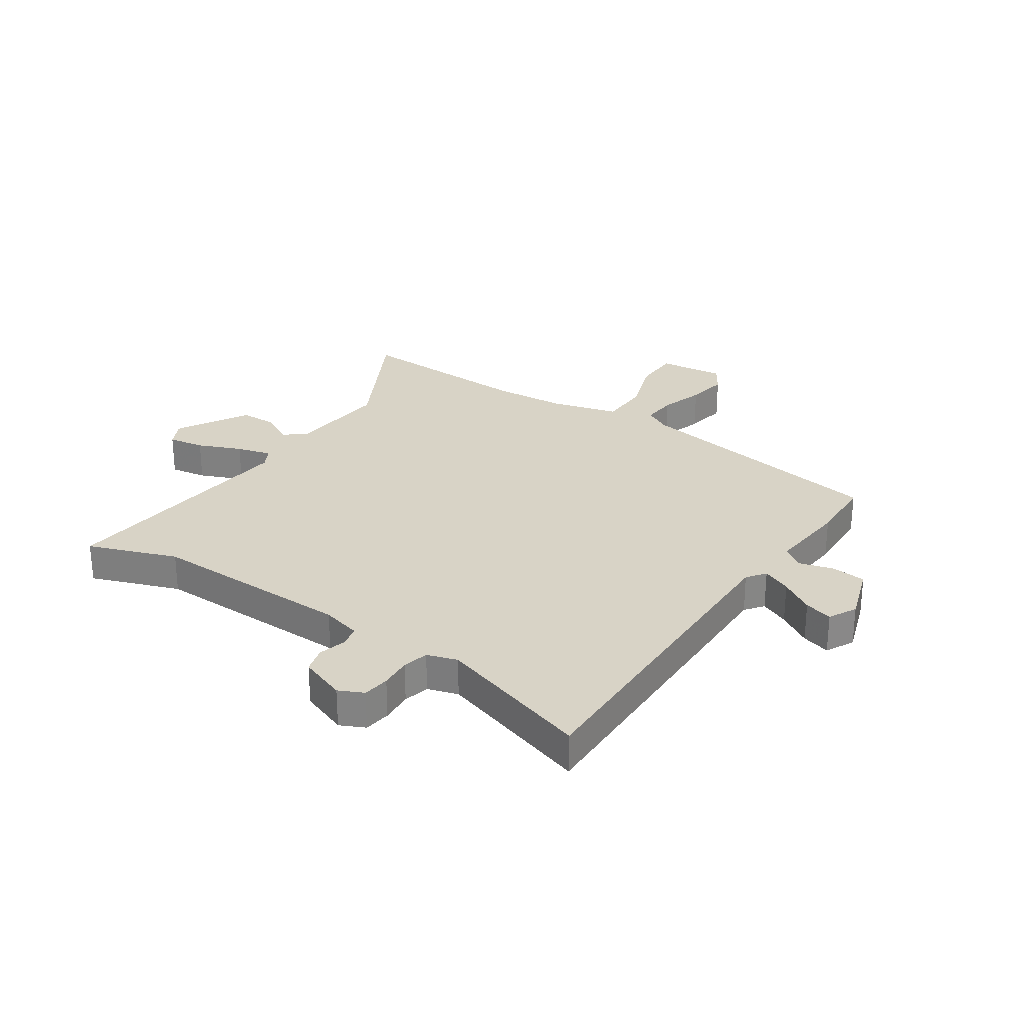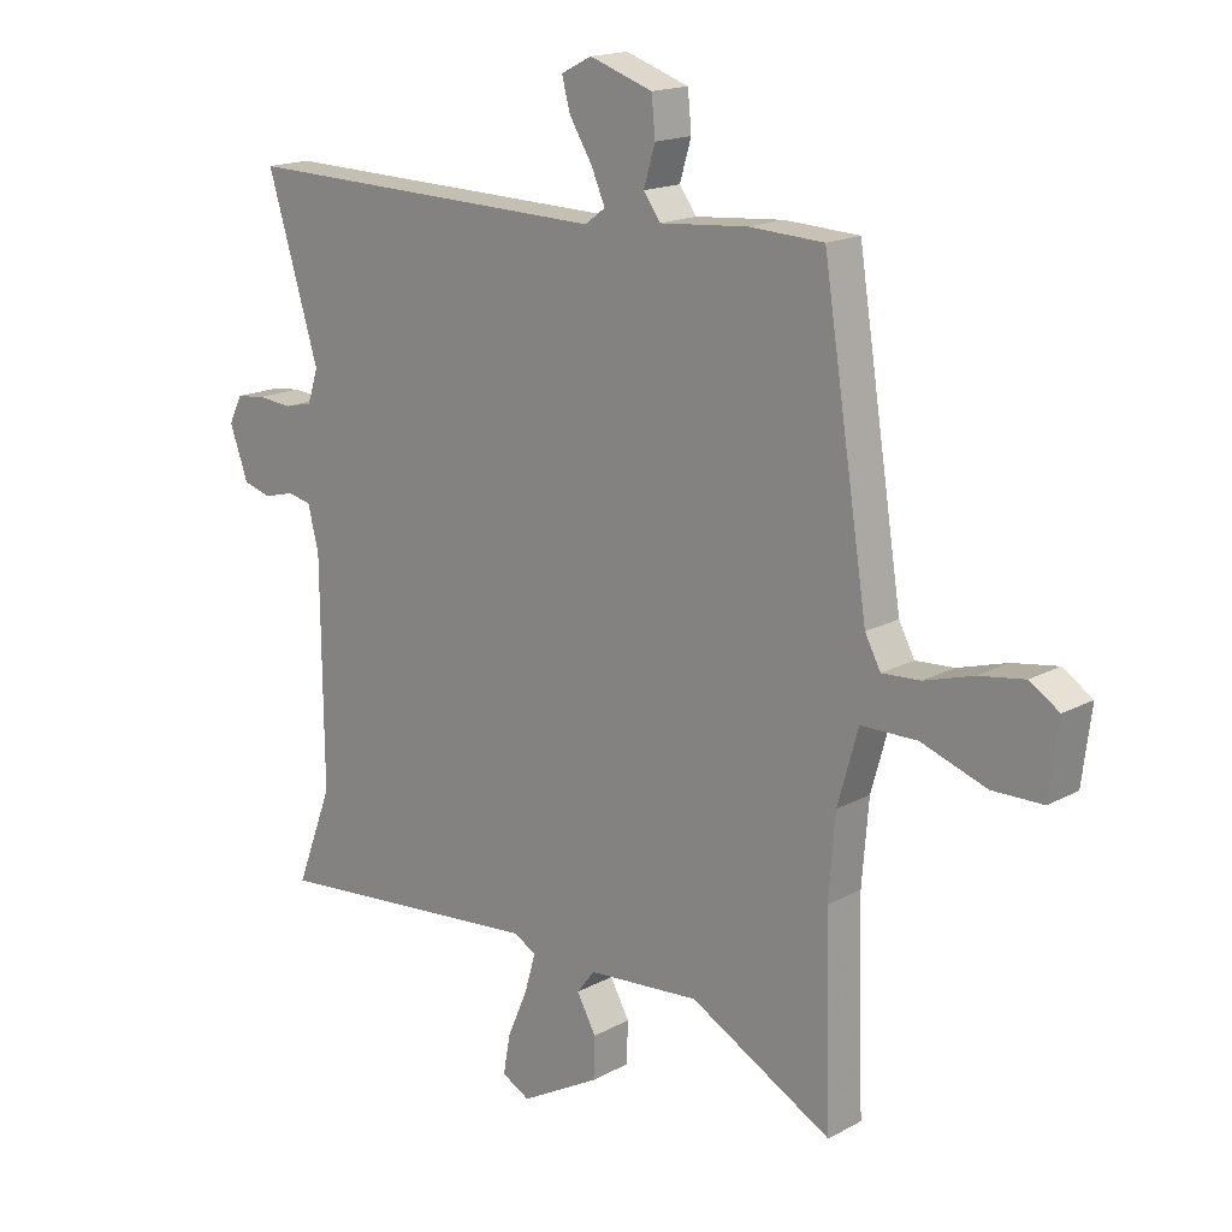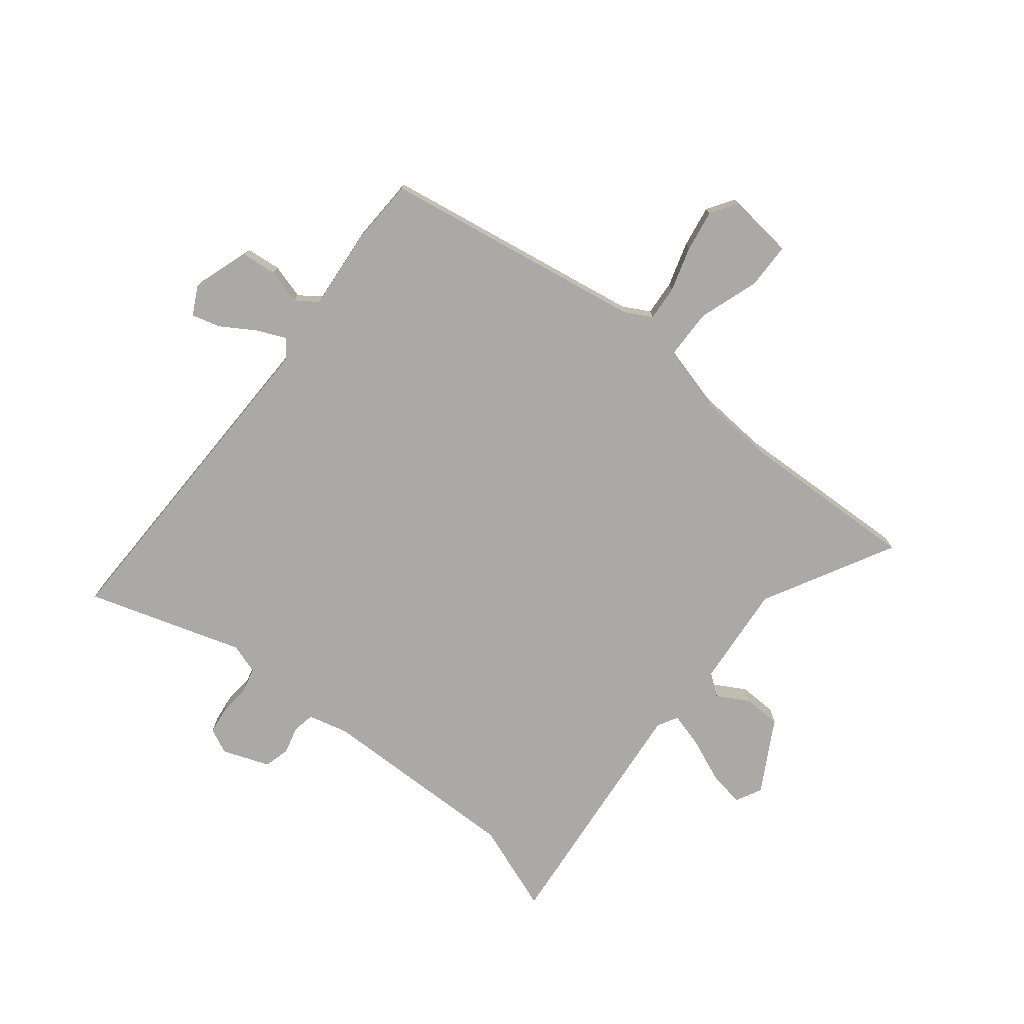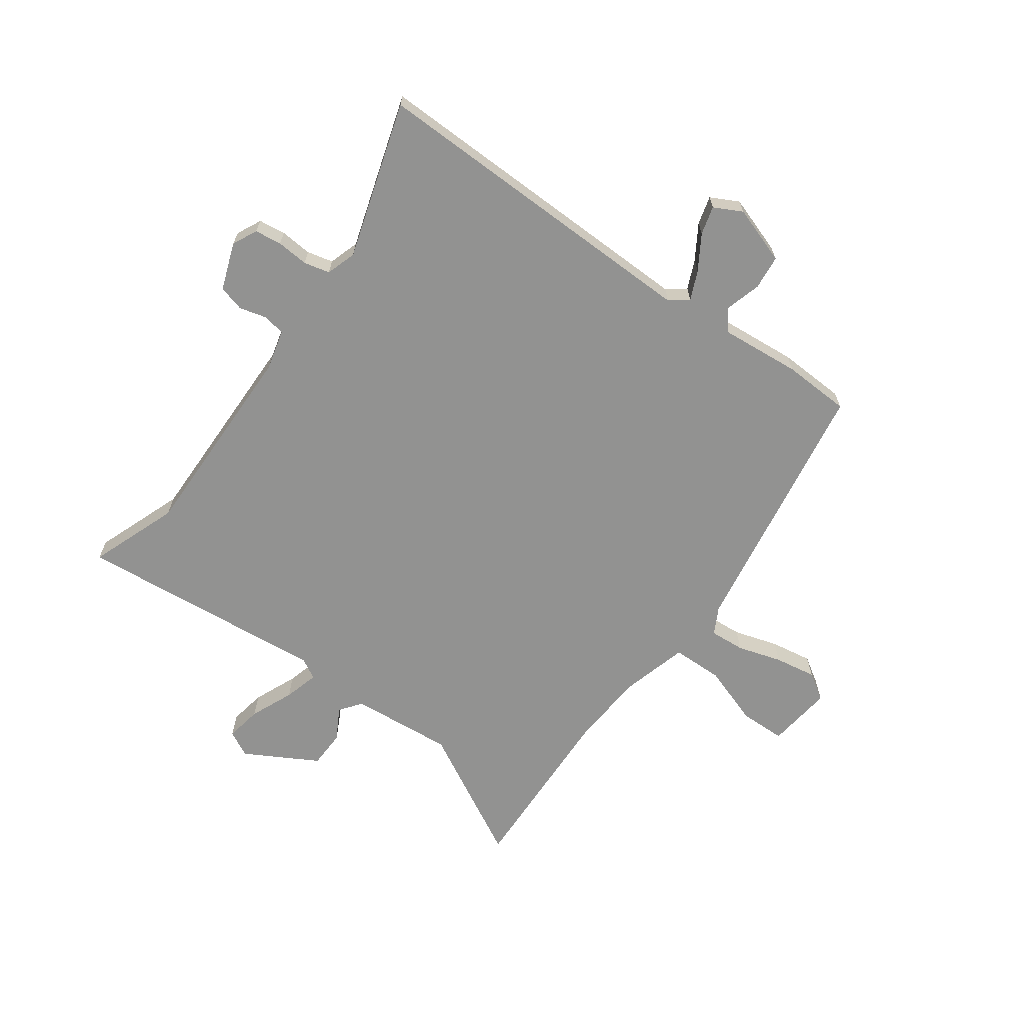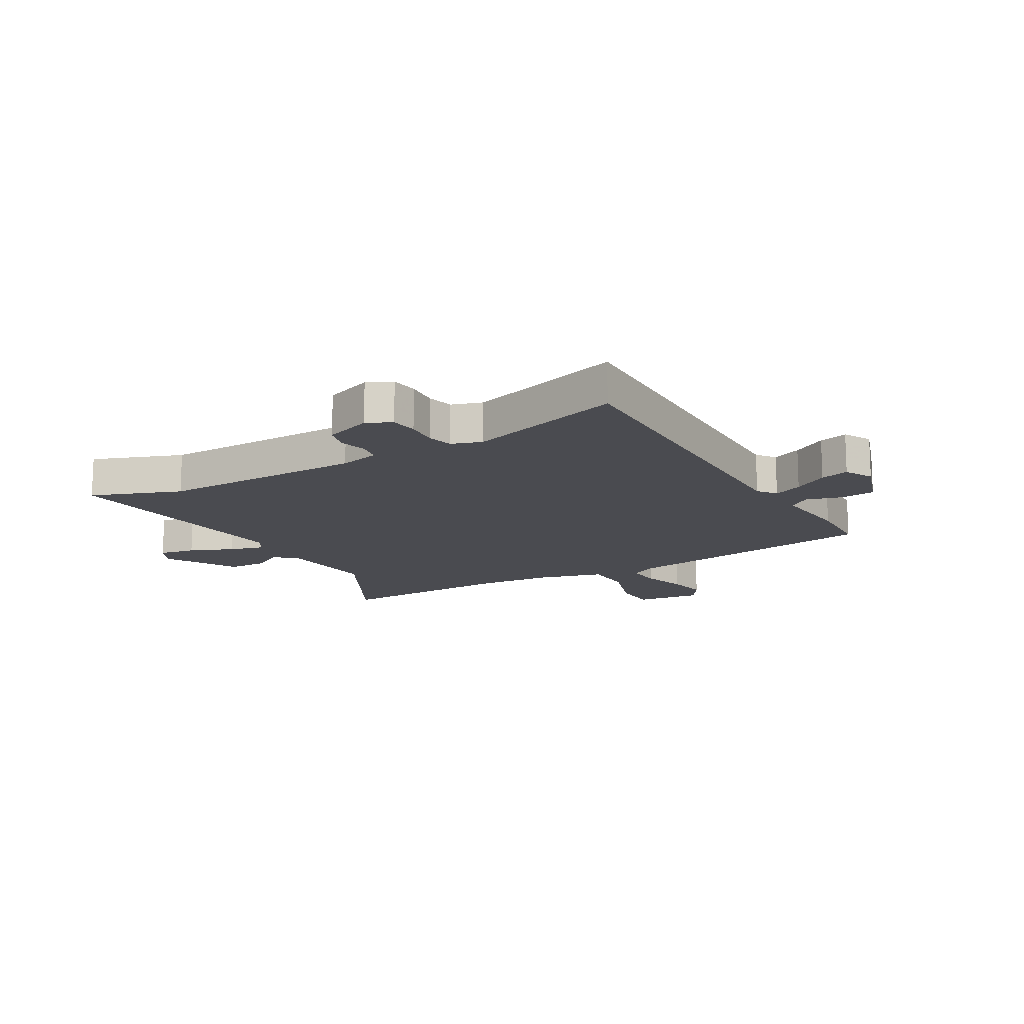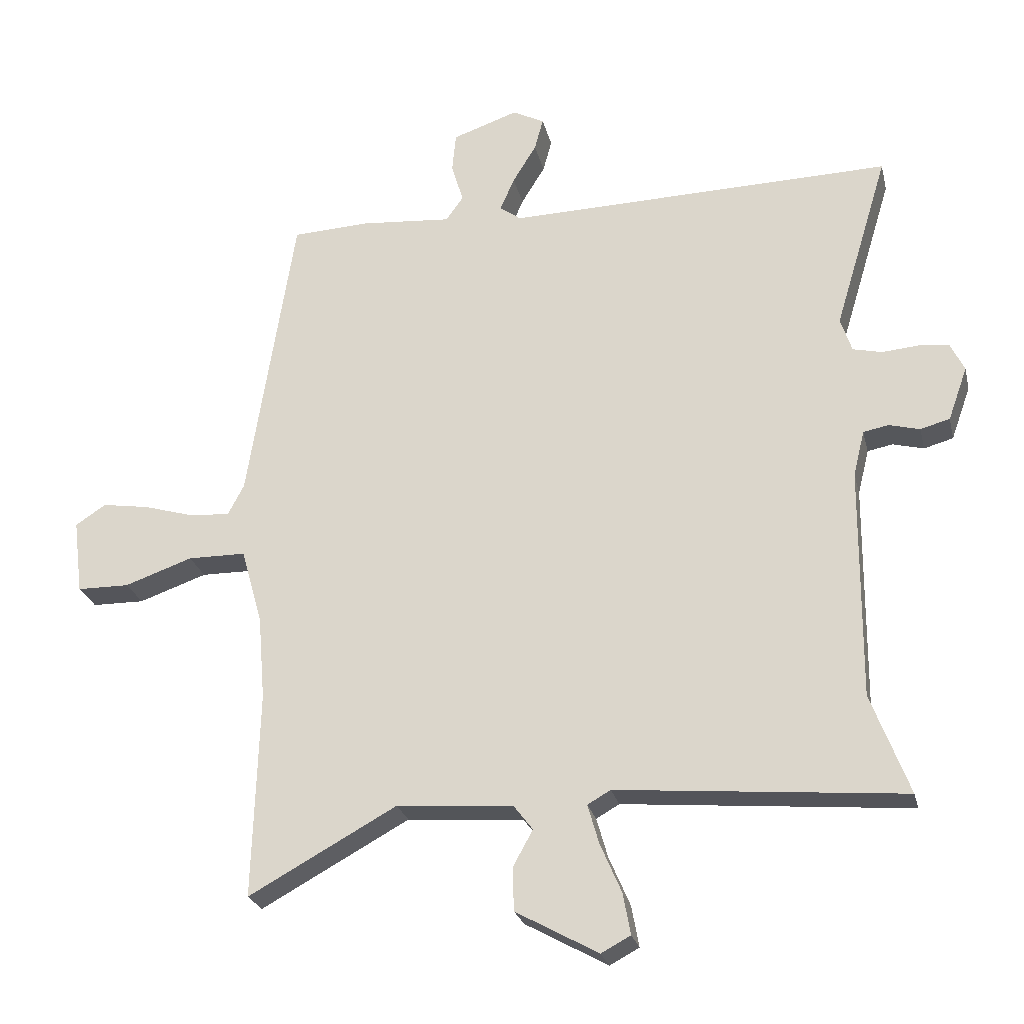
<metadata>
{"format":"obj","ext":"obj","renderer":"f3d","projection":"perspective","resolution":1024,"background":"white","views":[{"elev":27.9,"azim":-55.5,"up":"+Y"},{"elev":16.8,"azim":42.4,"up":"+Z"},{"elev":-75.4,"azim":52.0,"up":"+Y"},{"elev":-66.2,"azim":-35.4,"up":"+Y"},{"elev":-14.4,"azim":-59.6,"up":"+Y"},{"elev":-25.1,"azim":-167.0,"up":"+Z"}]}
</metadata>
<code>
v -0.529 0.07 -0.577
v -0.468 0.07 -0.416
v -0.471 0.07 -0.044
v -0.489 0.07 0.029
v -0.529 0.07 0.037
v -0.579 0.07 0.024
v -0.626 0.07 0.037
v -0.657 0.07 0.123
v -0.635 0.07 0.168
v -0.586 0.07 0.174
v -0.528 0.07 0.169
v -0.481 0.07 0.18
v -0.463 0.07 0.235
v -0.549 0.07 0.519
v 0.07 0.07 0.504
v 0.104 0.07 0.529
v 0.081 0.07 0.582
v 0.043 0.07 0.644
v 0.029 0.07 0.696
v 0.08 0.07 0.722
v 0.185 0.07 0.686
v 0.191 0.07 0.623
v 0.172 0.07 0.559
v 0.2 0.07 0.52
v 0.347 0.07 0.532
v 0.47 0.07 0.526
v 0.545 0.07 0.046
v 0.571 0.07 -0.003
v 0.635 0.07 0.001
v 0.716 0.07 0.025
v 0.792 0.07 0.037
v 0.841 0.07 0.005
v 0.826 0.07 -0.115
v 0.742 0.07 -0.116
v 0.633 0.07 -0.078
v 0.54 0.07 -0.079
v 0.506 0.07 -0.2
v 0.495 0.07 -0.335
v 0.505 0.07 -0.666
v 0.268 0.07 -0.536
v 0.081 0.07 -0.551
v 0.051 0.07 -0.59
v 0.083 0.07 -0.648
v 0.081 0.07 -0.717
v -0.051 0.07 -0.79
v -0.098 0.07 -0.765
v -0.086 0.07 -0.699
v -0.052 0.07 -0.62
v -0.034 0.07 -0.557
v -0.071 0.07 -0.536
v -0.529 0 -0.577
v -0.468 0 -0.416
v -0.471 0 -0.044
v -0.489 0 0.029
v -0.529 0 0.037
v -0.579 0 0.024
v -0.626 0 0.037
v -0.657 0 0.123
v -0.635 0 0.168
v -0.586 0 0.174
v -0.528 0 0.169
v -0.481 0 0.18
v -0.463 0 0.235
v -0.549 0 0.519
v 0.07 0 0.504
v 0.104 0 0.529
v 0.081 0 0.582
v 0.043 0 0.644
v 0.029 0 0.696
v 0.08 0 0.722
v 0.185 0 0.686
v 0.191 0 0.623
v 0.172 0 0.559
v 0.2 0 0.52
v 0.347 0 0.532
v 0.47 0 0.526
v 0.545 0 0.046
v 0.571 0 -0.003
v 0.635 0 0.001
v 0.716 0 0.025
v 0.792 0 0.037
v 0.841 0 0.005
v 0.826 0 -0.115
v 0.742 0 -0.116
v 0.633 0 -0.078
v 0.54 0 -0.079
v 0.506 0 -0.2
v 0.495 0 -0.335
v 0.505 0 -0.666
v 0.268 0 -0.536
v 0.081 0 -0.551
v 0.051 0 -0.59
v 0.083 0 -0.648
v 0.081 0 -0.717
v -0.051 0 -0.79
v -0.098 0 -0.765
v -0.086 0 -0.699
v -0.052 0 -0.62
v -0.034 0 -0.557
v -0.071 0 -0.536
f 46 47 48
f 45 46 48
f 44 45 48
f 43 44 48
f 42 43 48
f 41 42 48 49
f 40 41 49 50
f 38 39 40
f 37 38 40 50
f 33 34 35
f 32 33 35
f 31 32 35
f 30 31 35
f 29 30 35
f 28 29 35 36
f 27 28 36
f 50 1 2
f 37 50 2
f 36 37 2
f 27 36 2
f 26 27 2
f 25 26 2
f 24 25 2
f 21 22 23
f 20 21 23
f 19 20 23
f 18 19 23
f 17 18 23
f 13 14 15
f 12 13 15
f 9 10 11
f 8 9 11
f 7 8 11
f 6 7 11
f 5 6 11
f 4 5 11 12
f 3 4 12 15
f 3 15 16
f 2 3 16
f 24 2 16
f 16 17 23 24
f 98 97 96
f 98 96 95
f 98 95 94
f 98 94 93
f 98 93 92
f 99 98 92 91
f 100 99 91 90
f 90 89 88
f 100 90 88 87
f 85 84 83
f 85 83 82
f 85 82 81
f 85 81 80
f 85 80 79
f 86 85 79 78
f 86 78 77
f 52 51 100
f 52 100 87
f 52 87 86
f 52 86 77
f 52 77 76
f 52 76 75
f 52 75 74
f 73 72 71
f 73 71 70
f 73 70 69
f 73 69 68
f 73 68 67
f 65 64 63
f 65 63 62
f 61 60 59
f 61 59 58
f 61 58 57
f 61 57 56
f 61 56 55
f 62 61 55 54
f 65 62 54 53
f 66 65 53
f 66 53 52
f 66 52 74
f 74 73 67 66
f 1 51 52 2
f 2 52 53 3
f 3 53 54 4
f 4 54 55 5
f 5 55 56 6
f 6 56 57 7
f 7 57 58 8
f 8 58 59 9
f 9 59 60 10
f 10 60 61 11
f 11 61 62 12
f 12 62 63 13
f 13 63 64 14
f 14 64 65 15
f 15 65 66 16
f 16 66 67 17
f 17 67 68 18
f 18 68 69 19
f 19 69 70 20
f 20 70 71 21
f 21 71 72 22
f 22 72 73 23
f 23 73 74 24
f 24 74 75 25
f 25 75 76 26
f 26 76 77 27
f 27 77 78 28
f 28 78 79 29
f 29 79 80 30
f 30 80 81 31
f 31 81 82 32
f 32 82 83 33
f 33 83 84 34
f 34 84 85 35
f 35 85 86 36
f 36 86 87 37
f 37 87 88 38
f 38 88 89 39
f 39 89 90 40
f 40 90 91 41
f 41 91 92 42
f 42 92 93 43
f 43 93 94 44
f 44 94 95 45
f 45 95 96 46
f 46 96 97 47
f 47 97 98 48
f 48 98 99 49
f 49 99 100 50
f 50 100 51 1

</code>
